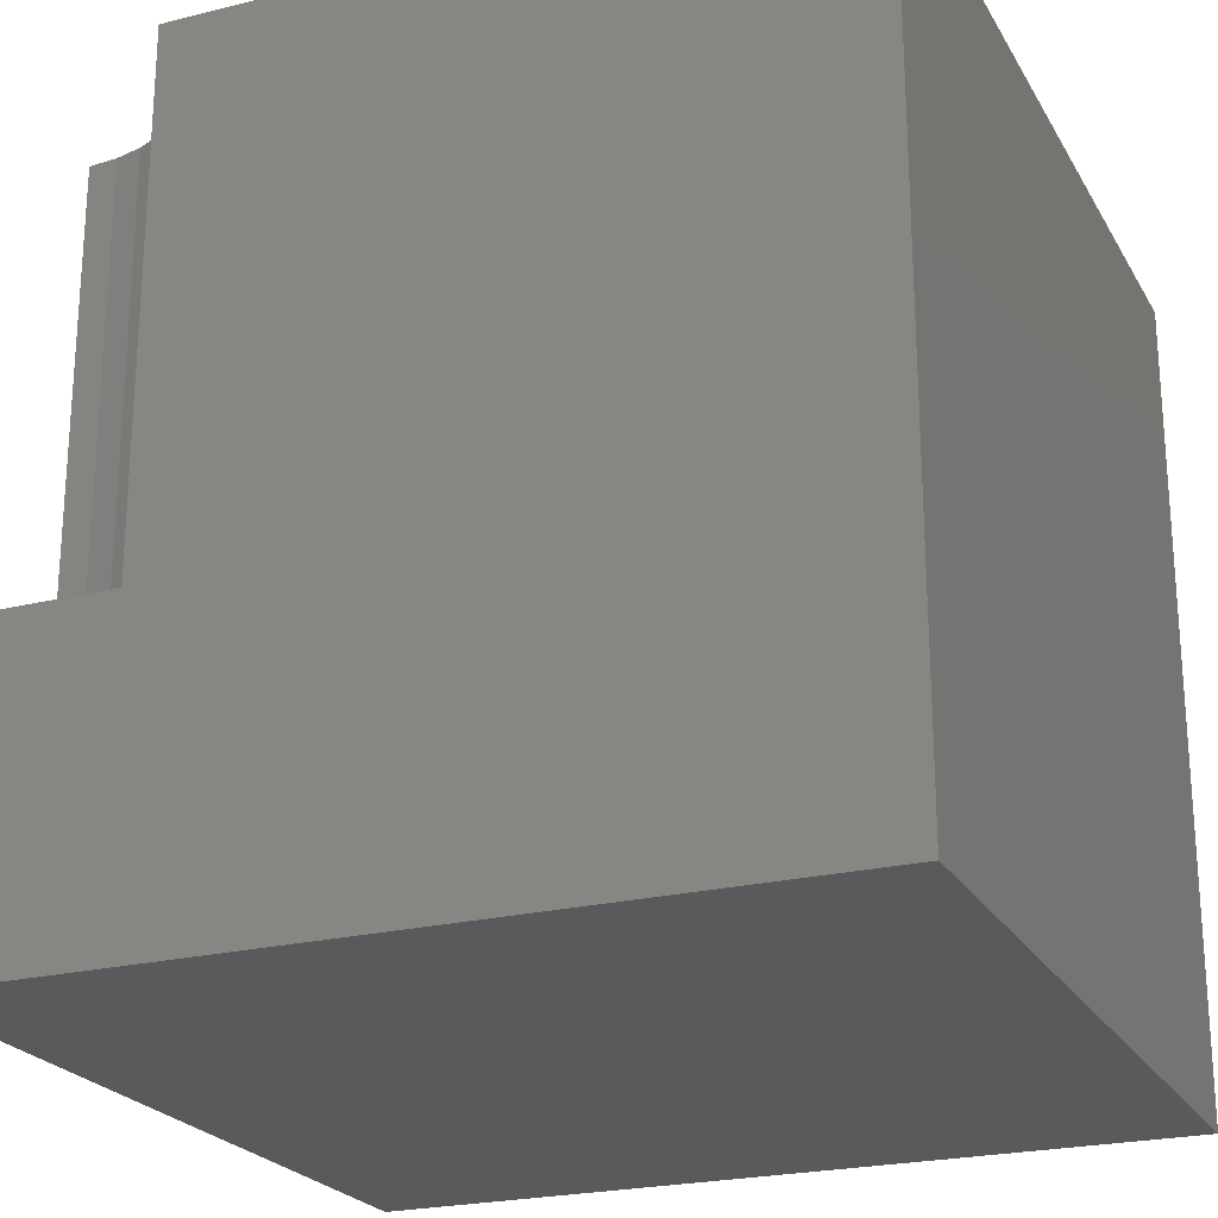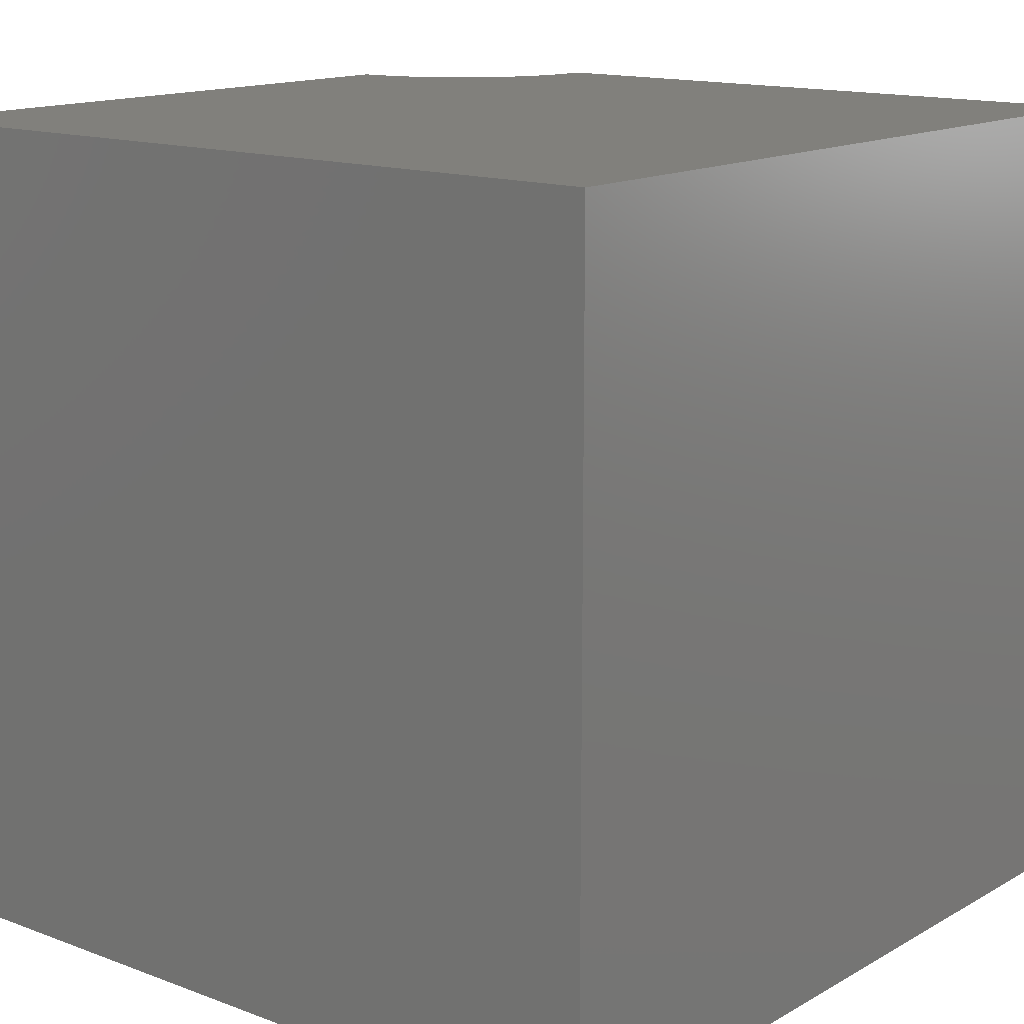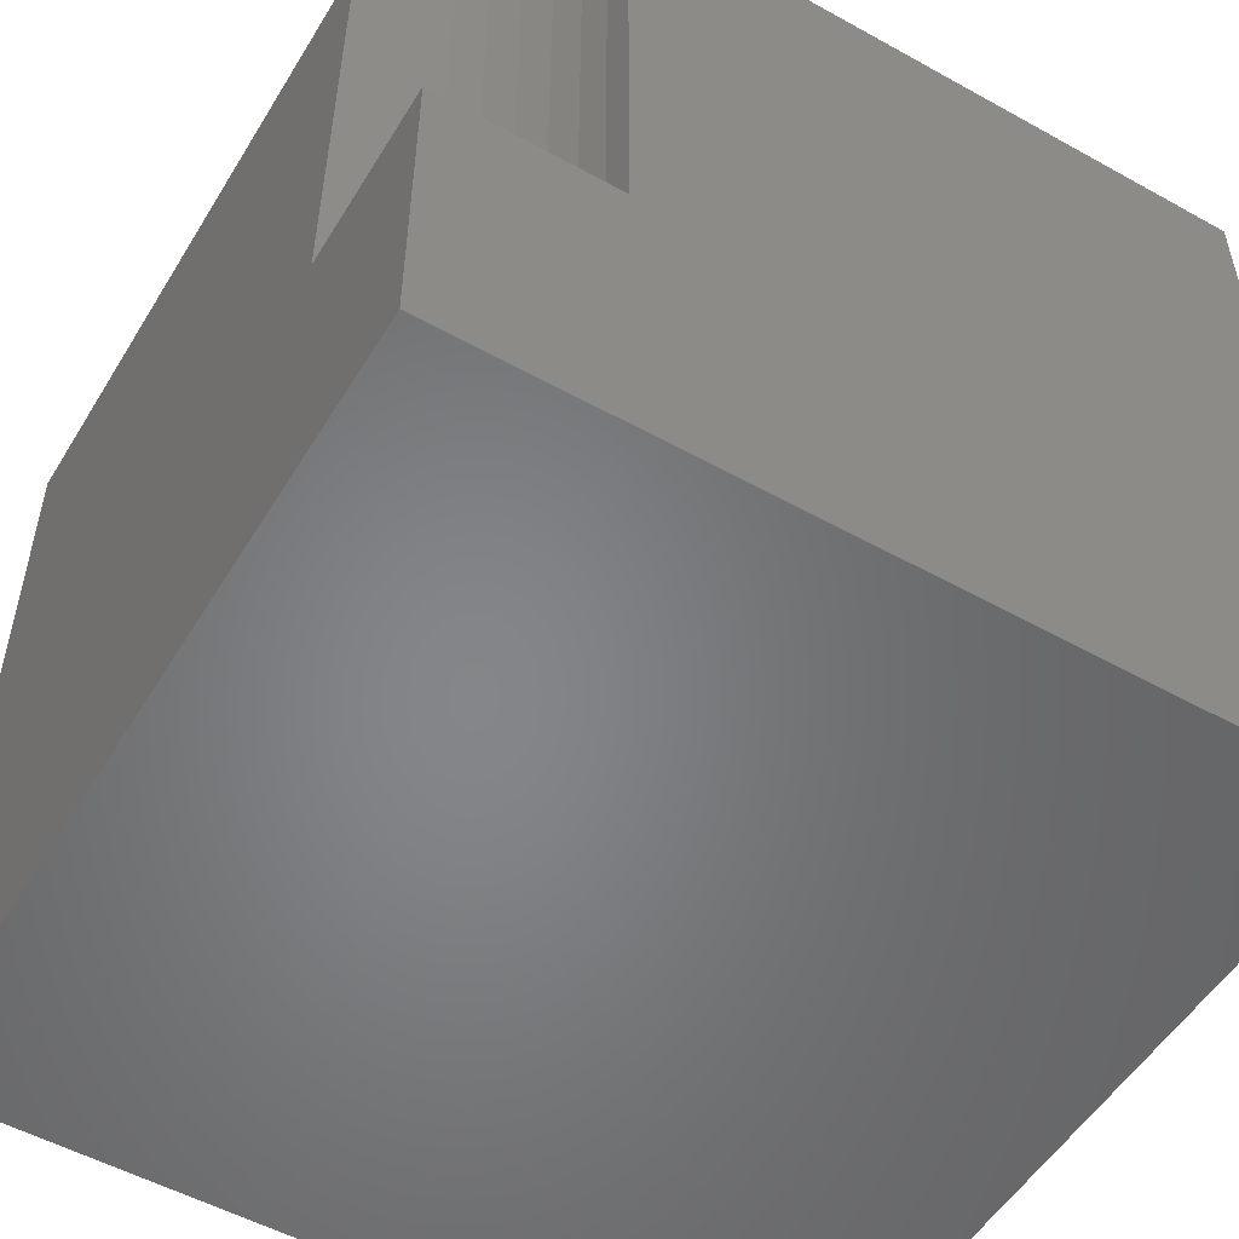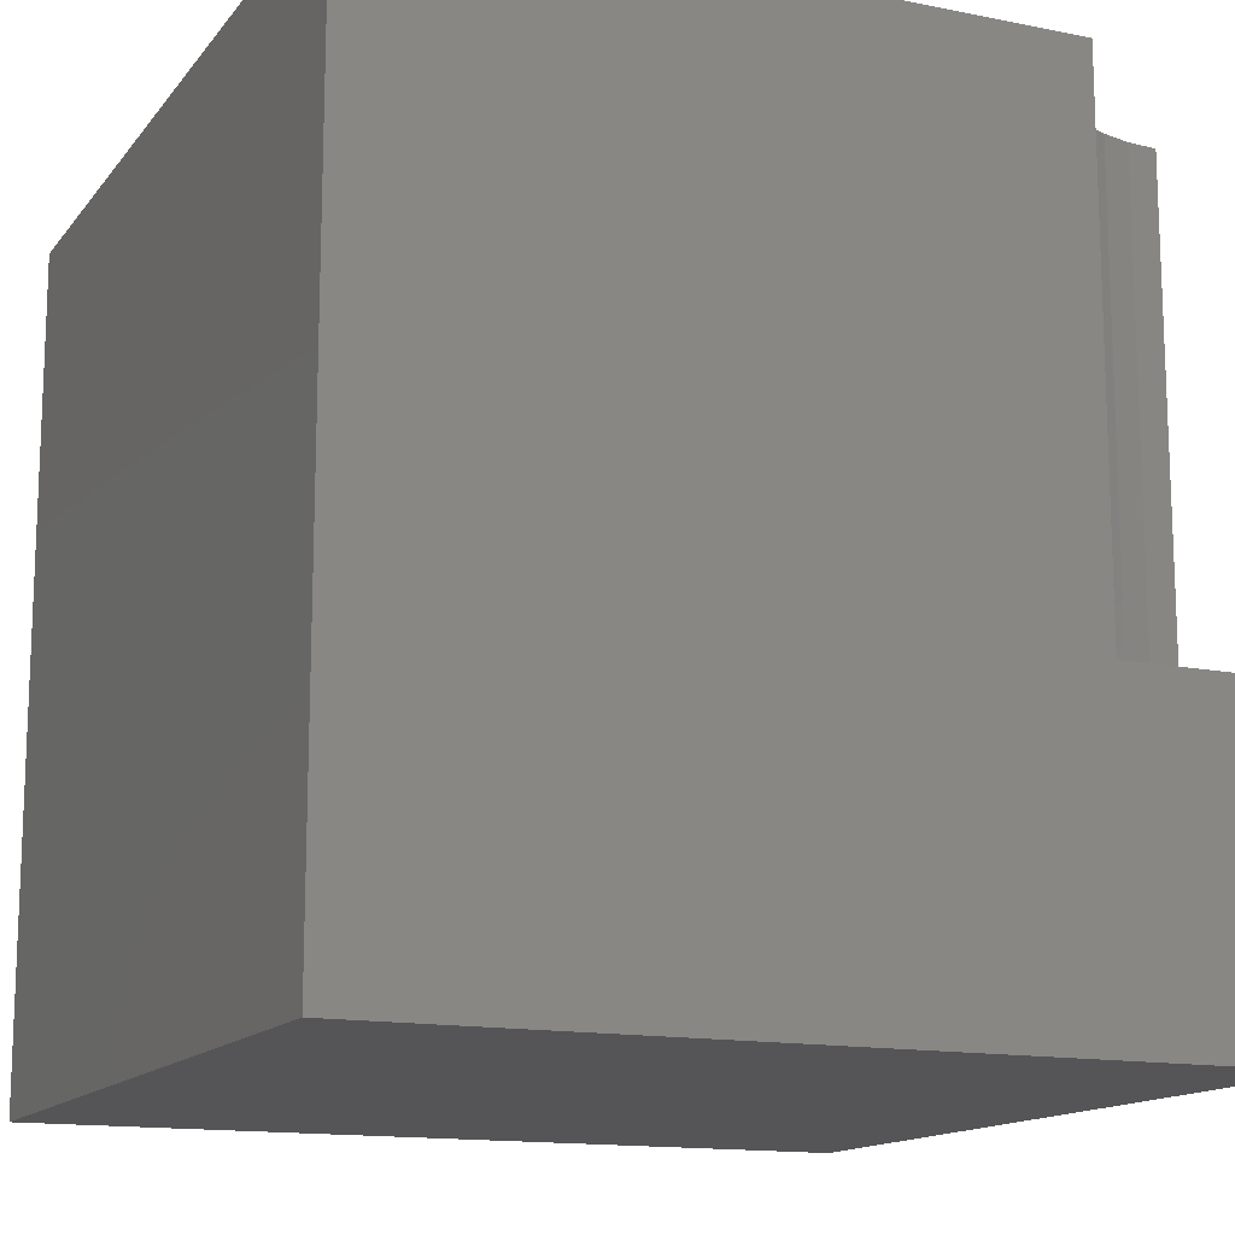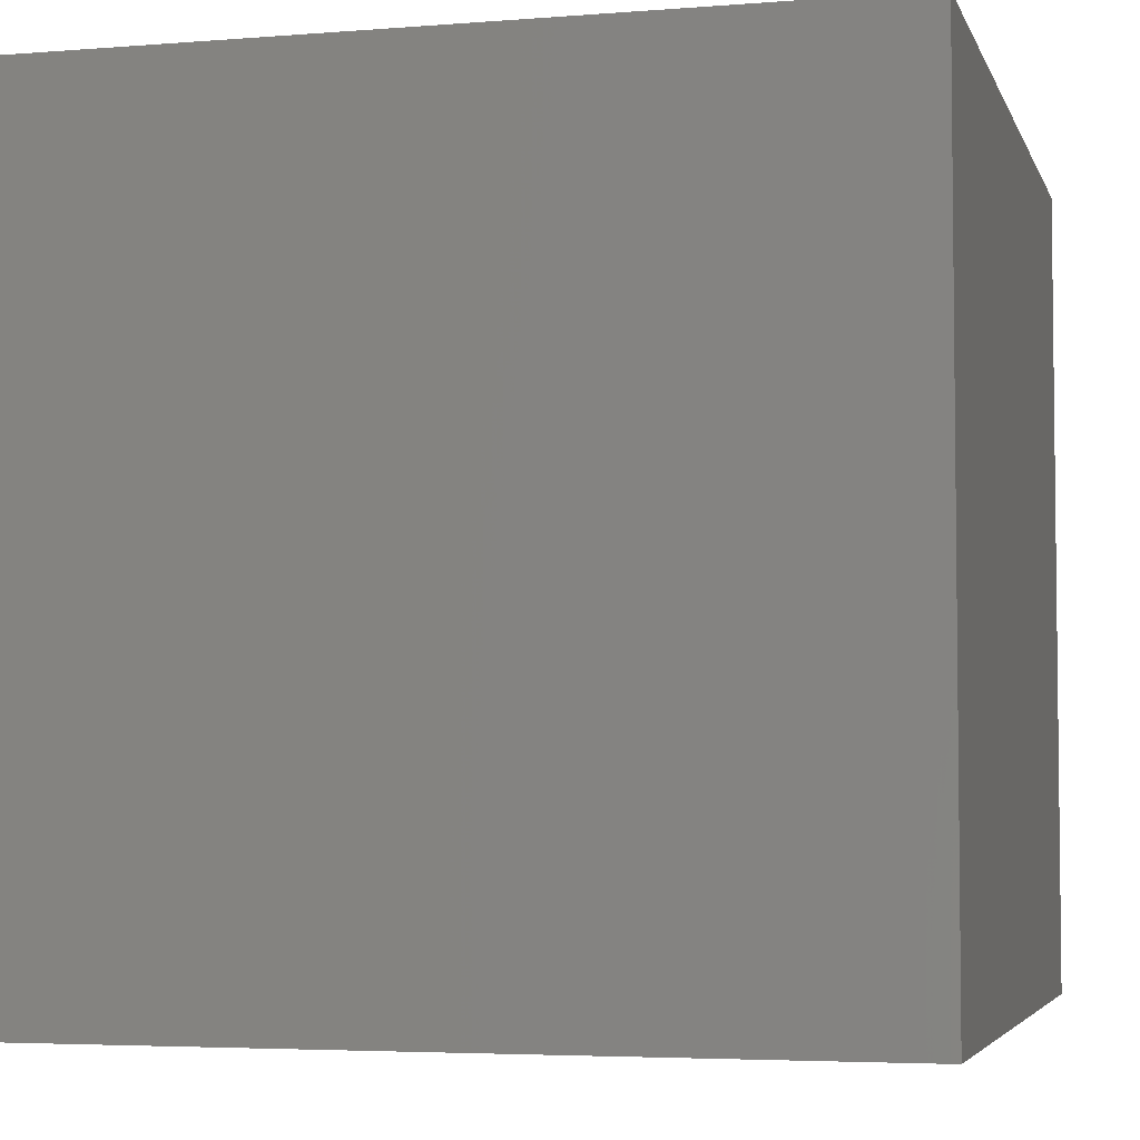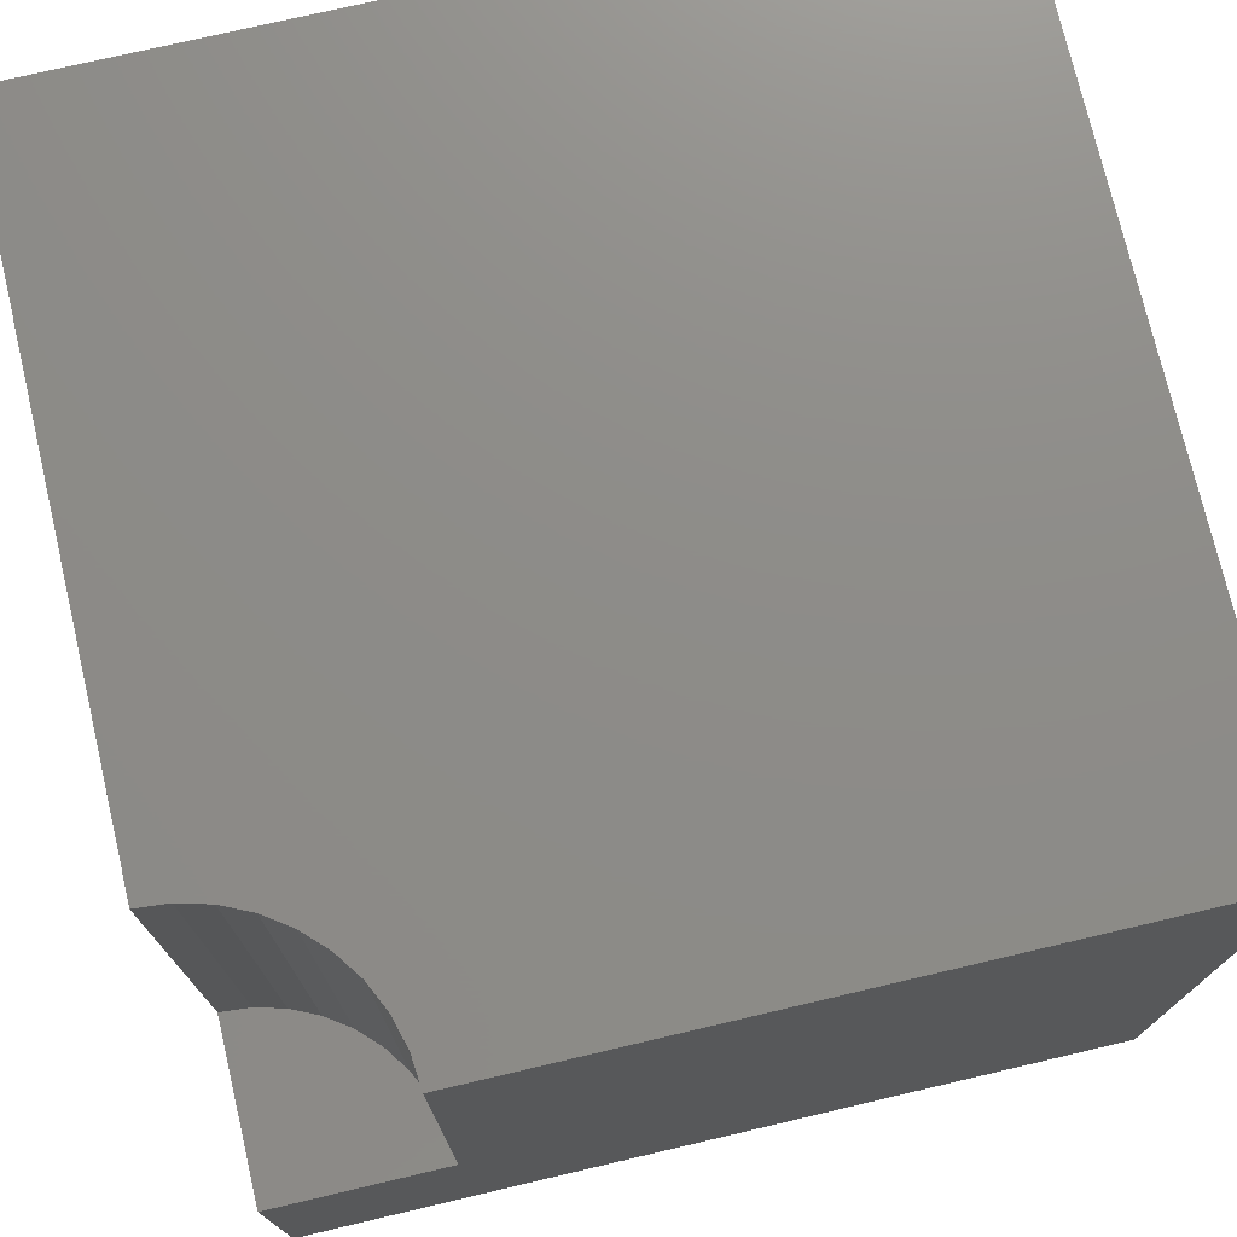
<metadata>
{"format":"stl","ext":"stl","renderer":"f3d","projection":"perspective","resolution":1024,"background":"white","views":[{"elev":-23.1,"azim":-157.1,"up":"+Z"},{"elev":14.3,"azim":-50.7,"up":"+Z"},{"elev":-52.9,"azim":149.2,"up":"+Z"},{"elev":-14.2,"azim":66.1,"up":"+Z"},{"elev":-4.4,"azim":-75.4,"up":"+Z"},{"elev":74.9,"azim":166.8,"up":"+Z"}]}
</metadata>
<code>
# stl→obj: 28 verts, 52 faces
v 0 10 10
v 0 10 0
v 0 0 10
v 0 0 0
v 7.909 9.631 10
v 7.876 10 10
v 10 7.876 10
v 9.631 7.909 10
v 10 0 10
v 9.274 8.004 10
v 8.938 8.161 10
v 8.635 8.373 10
v 8.373 8.635 10
v 8.161 8.938 10
v 8.004 9.274 10
v 10 7.876 3.732
v 10 0 0
v 10 10 3.732
v 10 10 0
v 7.876 10 3.732
v 7.909 9.631 3.732
v 8.004 9.274 3.732
v 8.161 8.938 3.732
v 8.373 8.635 3.732
v 8.635 8.373 3.732
v 8.938 8.161 3.732
v 9.274 8.004 3.732
v 9.631 7.909 3.732
f 1 2 3
f 3 2 4
f 5 6 1
f 7 8 9
f 9 8 10
f 9 10 3
f 3 10 11
f 3 11 12
f 12 13 3
f 3 13 14
f 3 14 1
f 1 14 15
f 1 15 5
f 7 9 16
f 16 9 17
f 16 17 18
f 18 17 19
f 2 19 4
f 4 19 17
f 18 19 20
f 20 19 2
f 20 2 6
f 6 2 1
f 17 9 4
f 4 9 3
f 20 6 5
f 20 5 21
f 21 5 15
f 21 15 22
f 22 15 14
f 22 14 23
f 23 14 13
f 23 13 24
f 24 13 12
f 24 12 25
f 25 12 11
f 25 11 26
f 26 11 10
f 26 10 27
f 27 10 8
f 27 8 28
f 28 8 7
f 28 7 16
f 28 16 18
f 22 18 21
f 21 18 20
f 22 23 18
f 18 23 24
f 18 24 25
f 25 26 18
f 18 26 27
f 18 27 28

</code>
